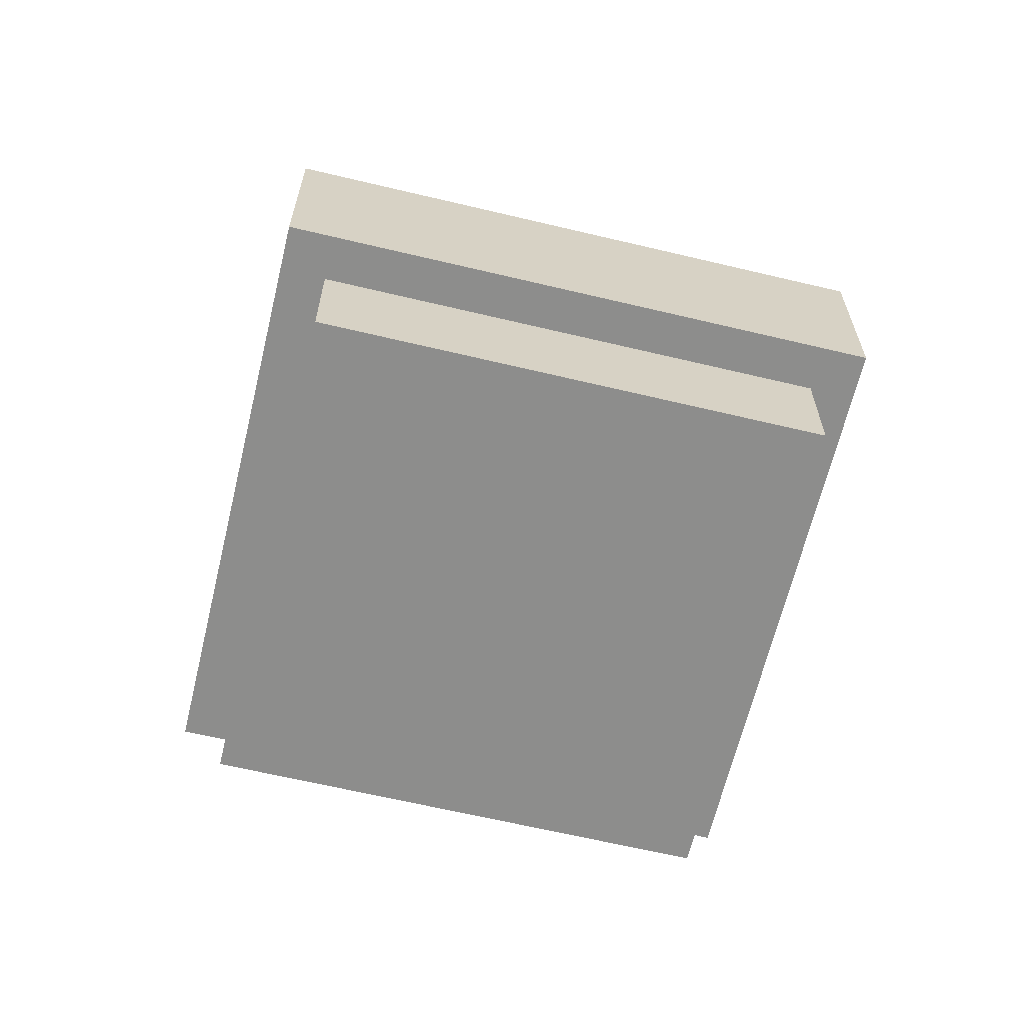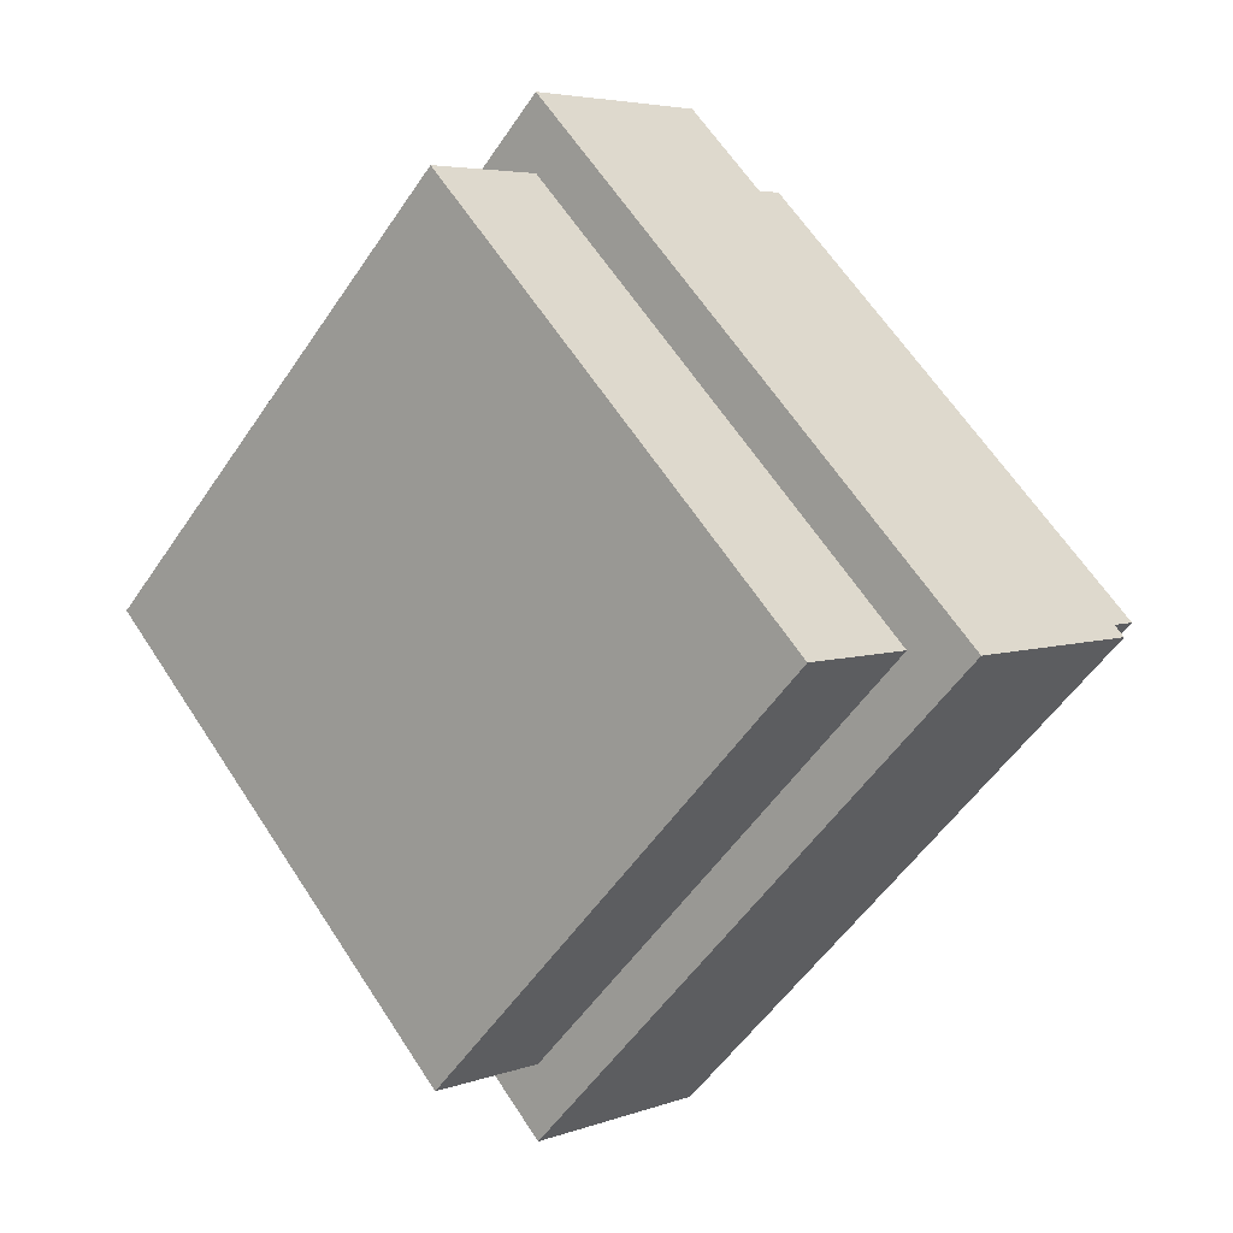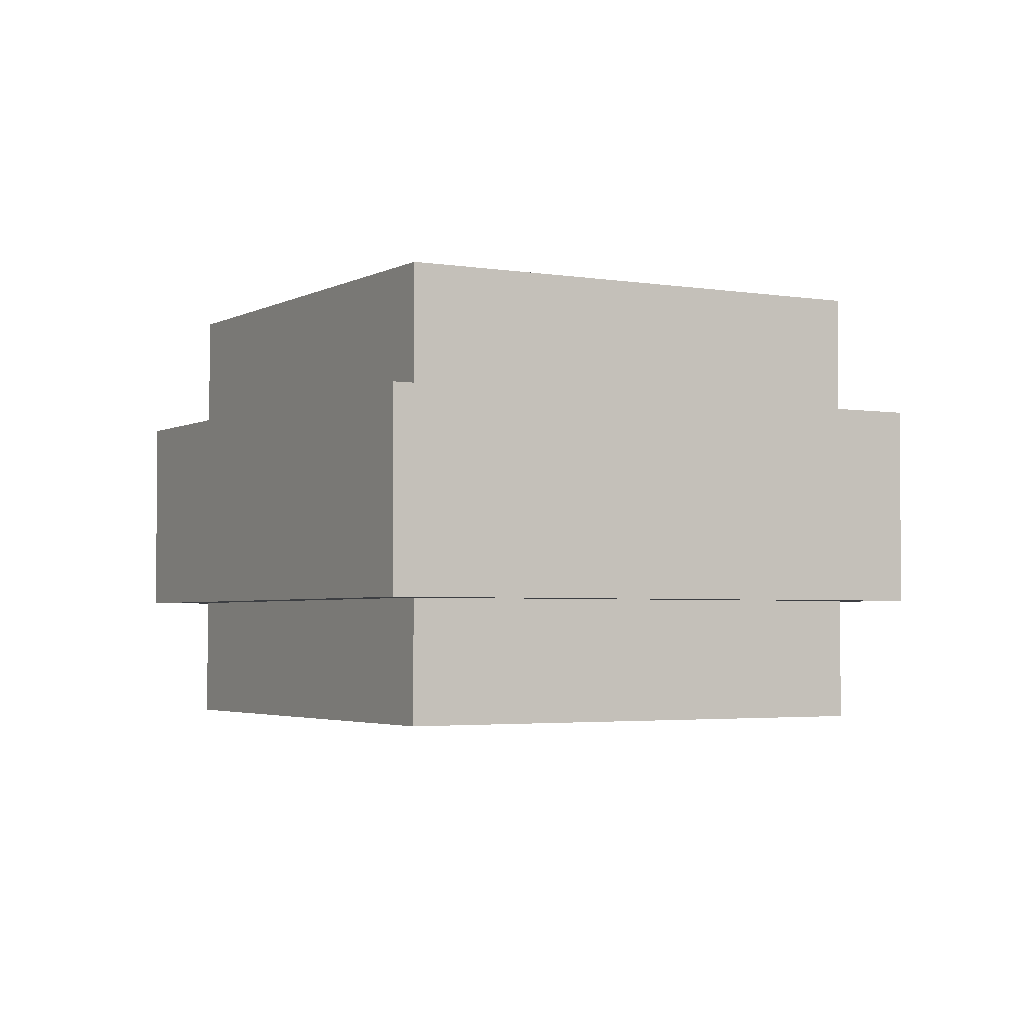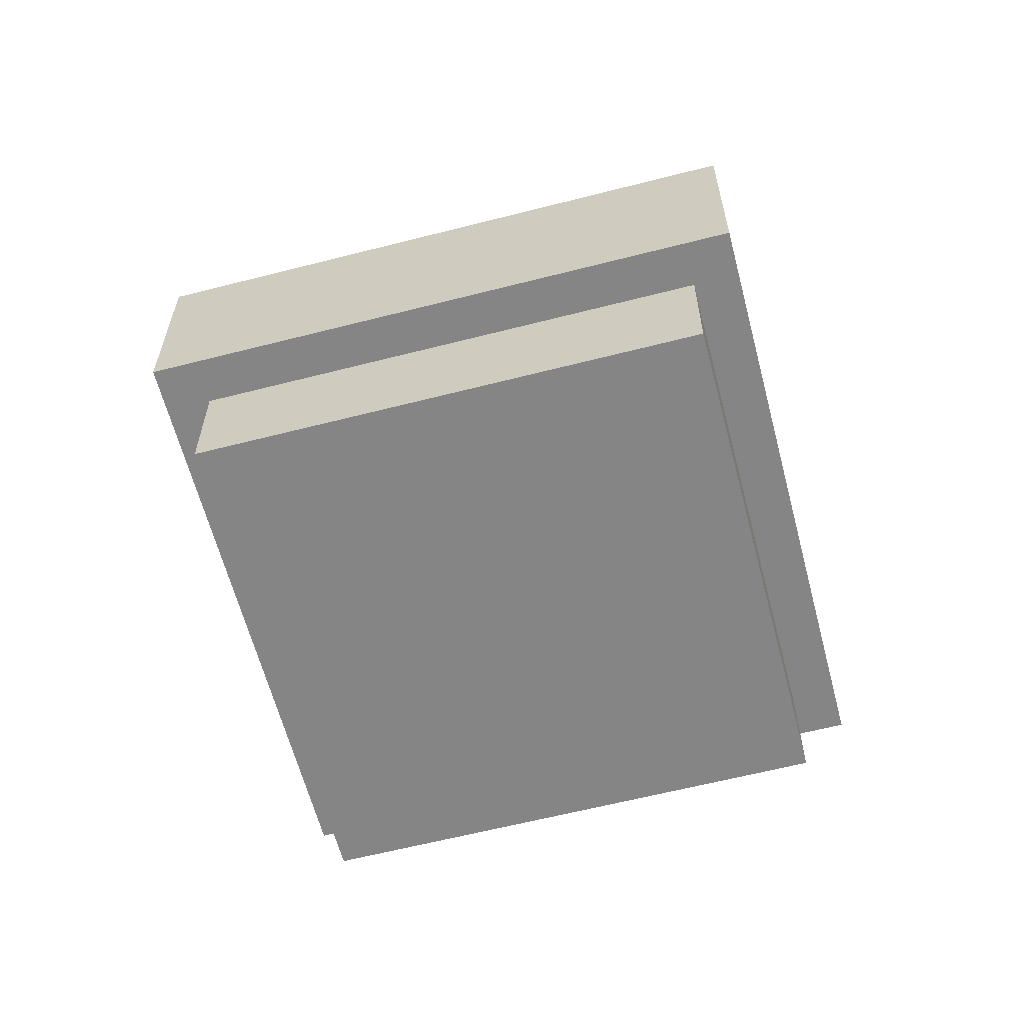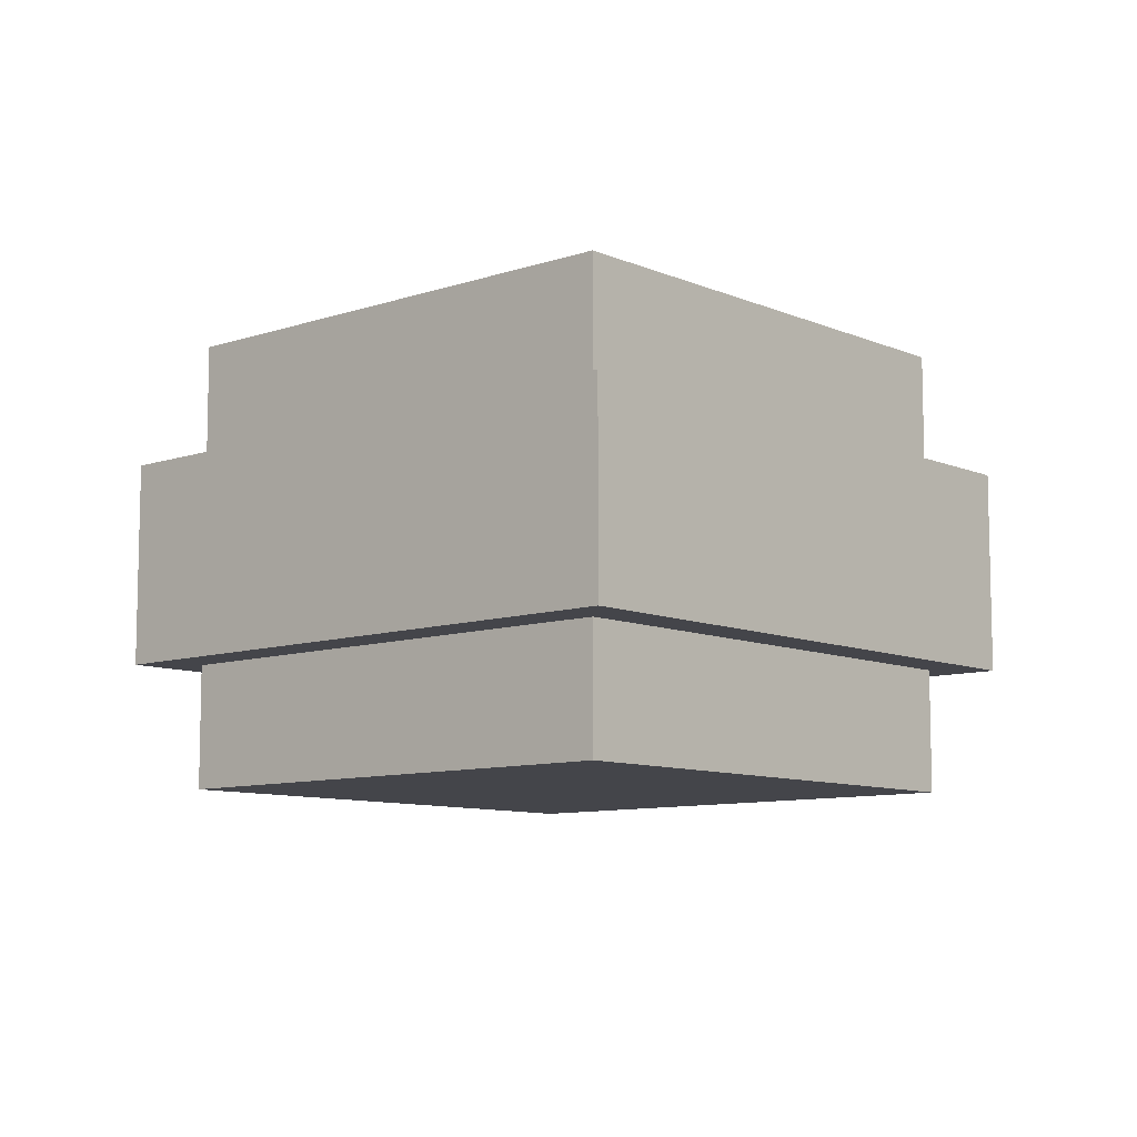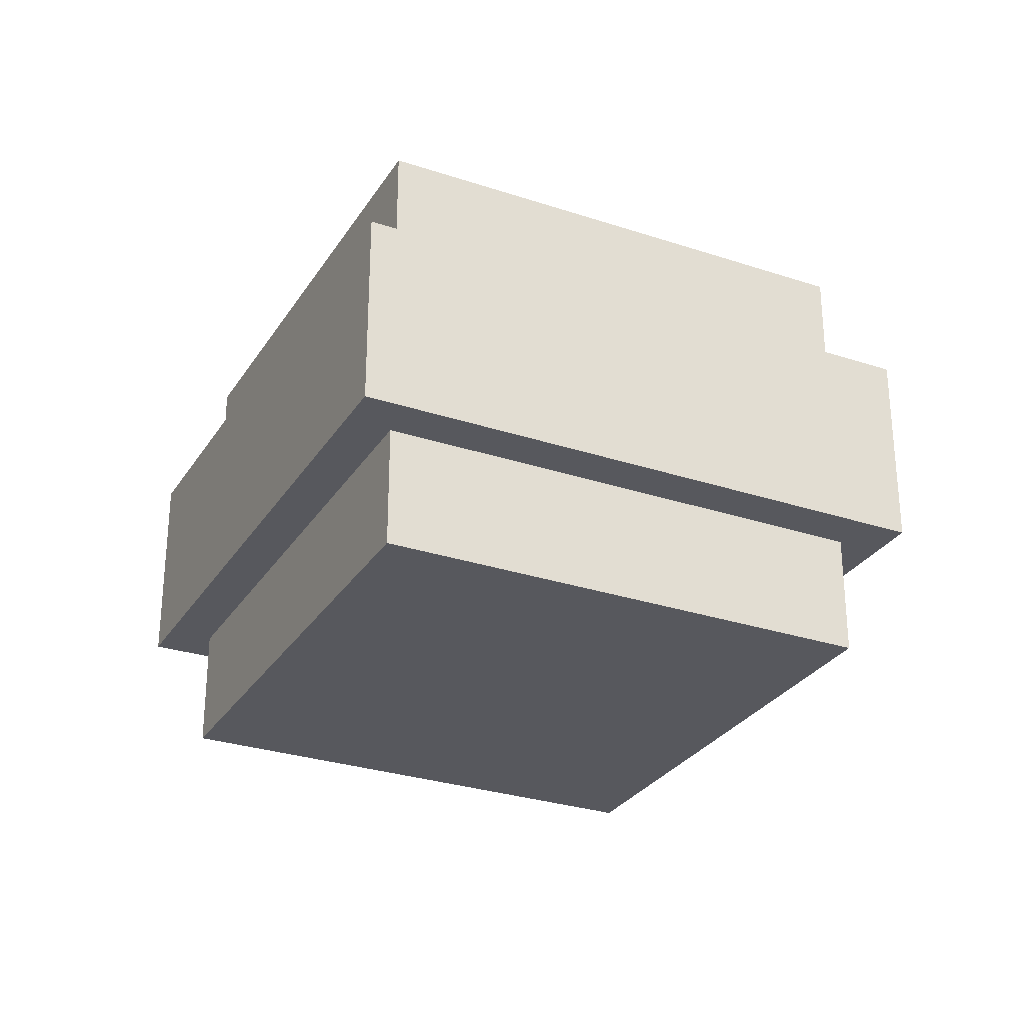
<metadata>
{"format":"obj","ext":"obj","renderer":"f3d","projection":"perspective","resolution":1024,"background":"white","views":[{"elev":-64.5,"azim":31.5,"up":"+Y"},{"elev":4.6,"azim":40.1,"up":"+Z"},{"elev":-3.0,"azim":-75.0,"up":"+Y"},{"elev":-61.9,"azim":149.6,"up":"+Y"},{"elev":-9.2,"azim":-3.3,"up":"+Y"},{"elev":-28.9,"azim":108.7,"up":"+Y"}]}
</metadata>
<code>
o CubeBumper.002_Cube.044
v 0.25 0.1375 -0.2698
v 0.25 0.3625 -0.2698
v -0.2302 0.1375 -0.75
v -0.2302 0.3625 -0.75
v 0.7302 0.1375 -0.75
v 0.7302 0.3625 -0.75
v 0.25 0.1375 -1.23
v 0.25 0.3625 -1.23
f 2 3 1
f 4 7 3
f 8 5 7
f 6 1 5
f 7 1 3
f 4 6 8
f 2 4 3
f 4 8 7
f 8 6 5
f 6 2 1
f 7 5 1
f 4 2 6
o CubeBumper_Cube.043
v 0.25 0 -0.3426
v 0.25 0.5 -0.3426
v -0.1575 0 -0.75
v -0.1575 0.5 -0.75
v 0.6574 0 -0.75
v 0.6574 0.5 -0.75
v 0.25 0 -1.157
v 0.25 0.5 -1.157
f 10 11 9
f 12 15 11
f 16 13 15
f 14 9 13
f 15 9 11
f 12 14 16
f 10 12 11
f 12 16 15
f 16 14 13
f 14 10 9
f 15 13 9
f 12 10 14

</code>
